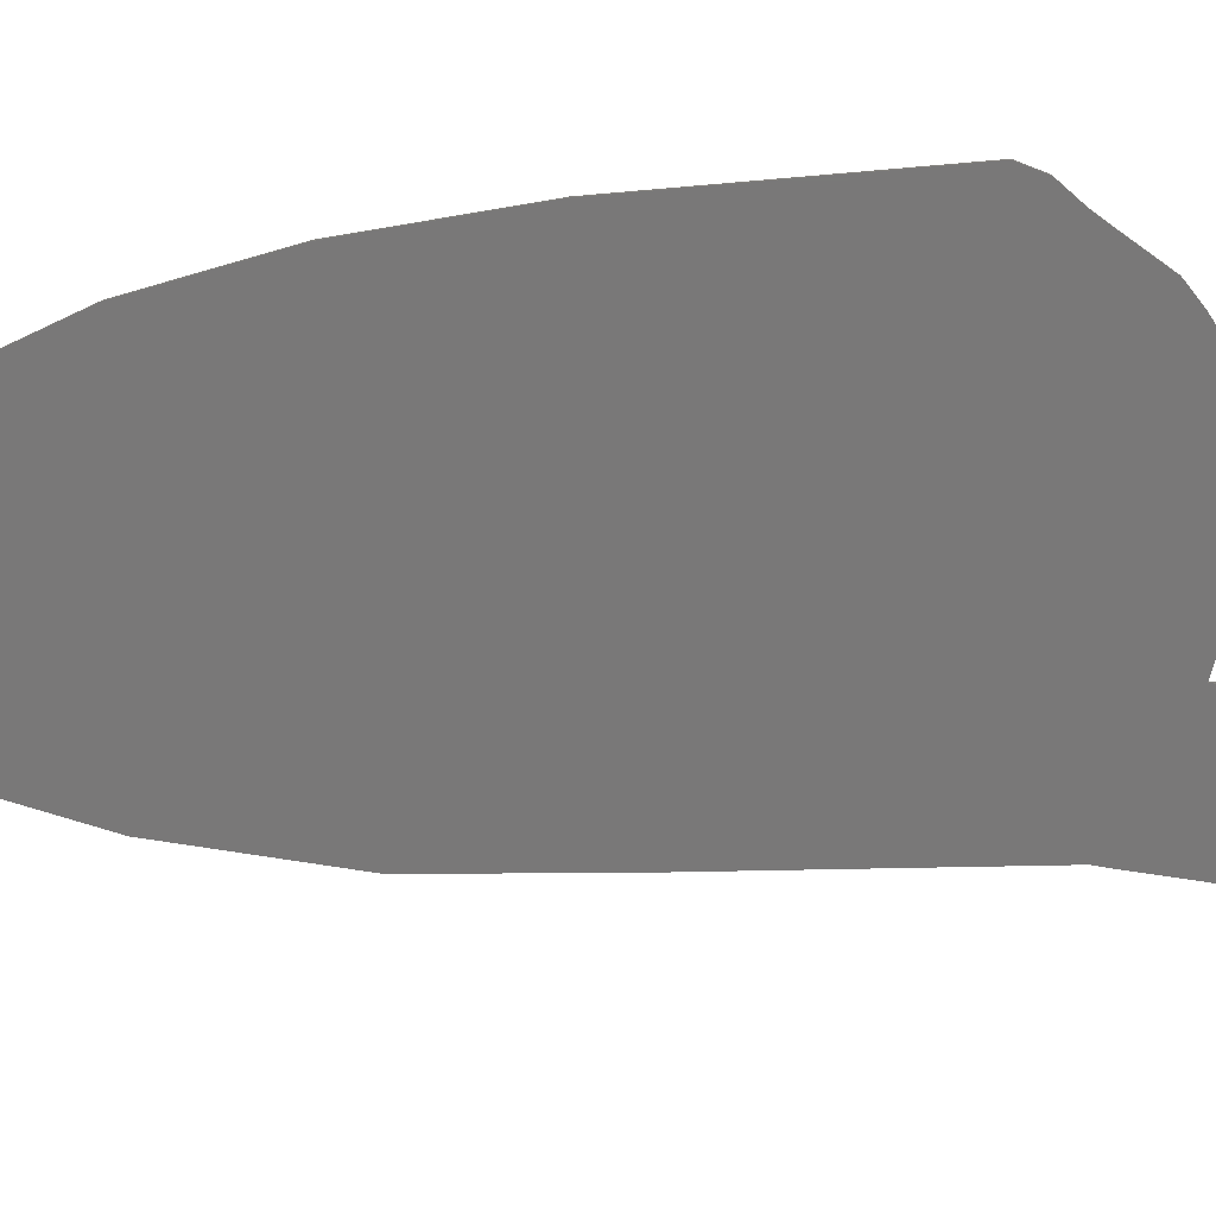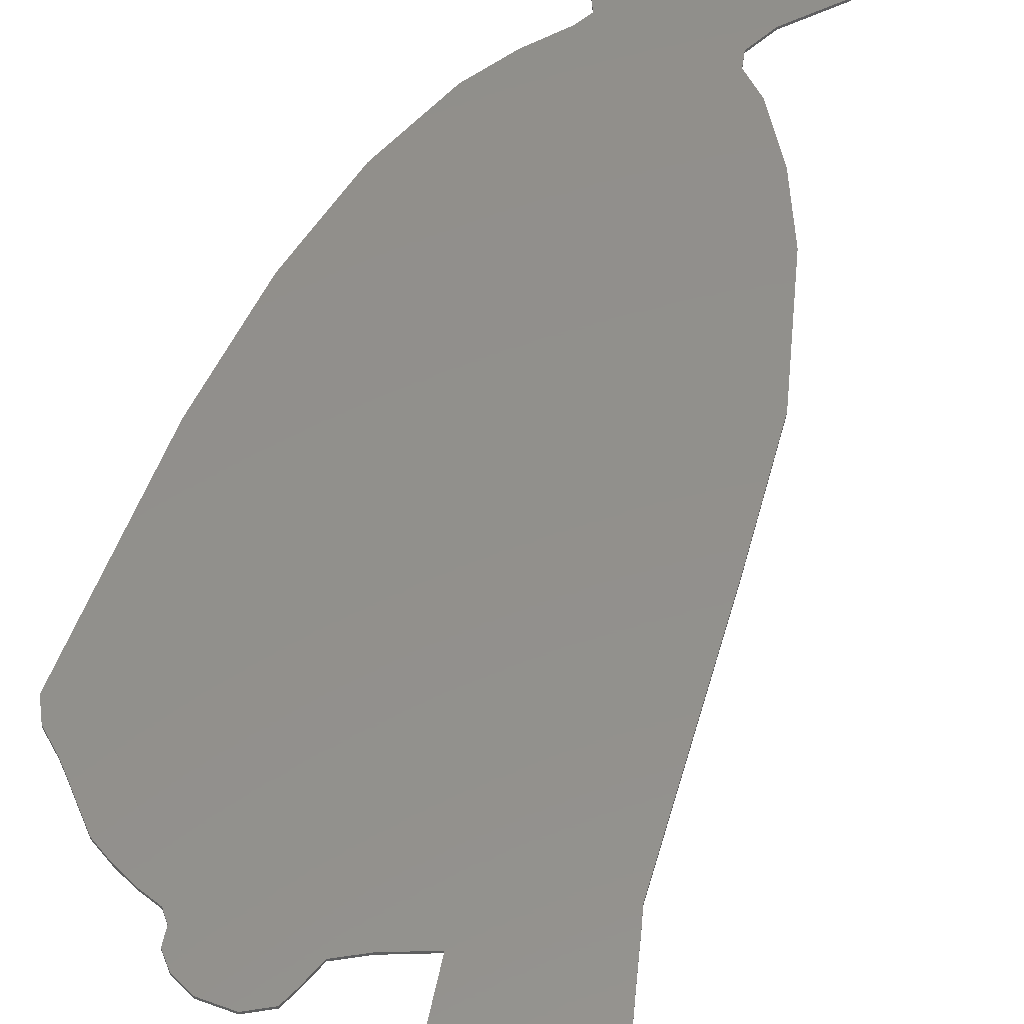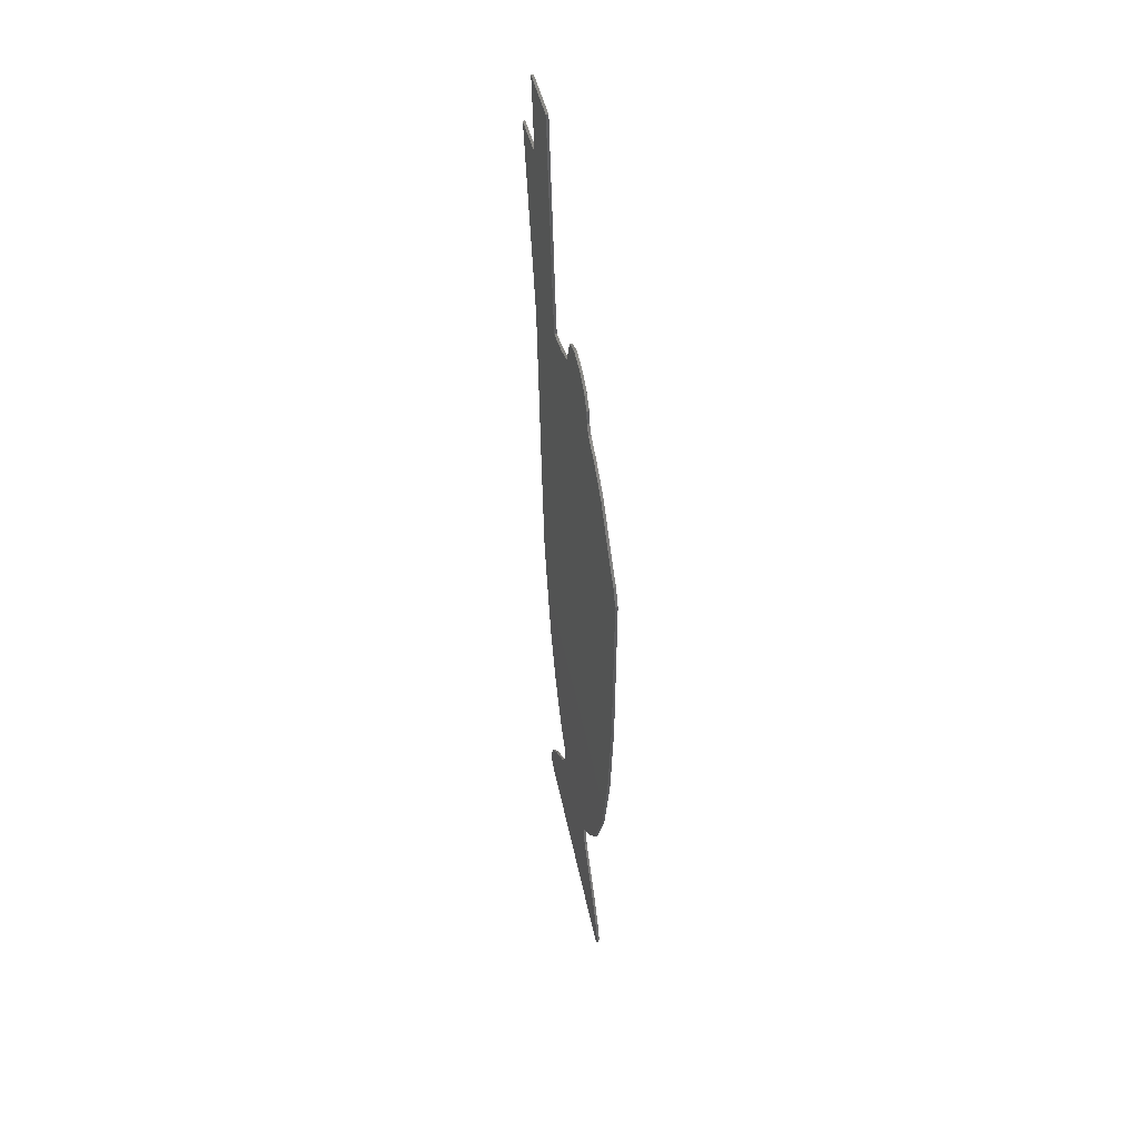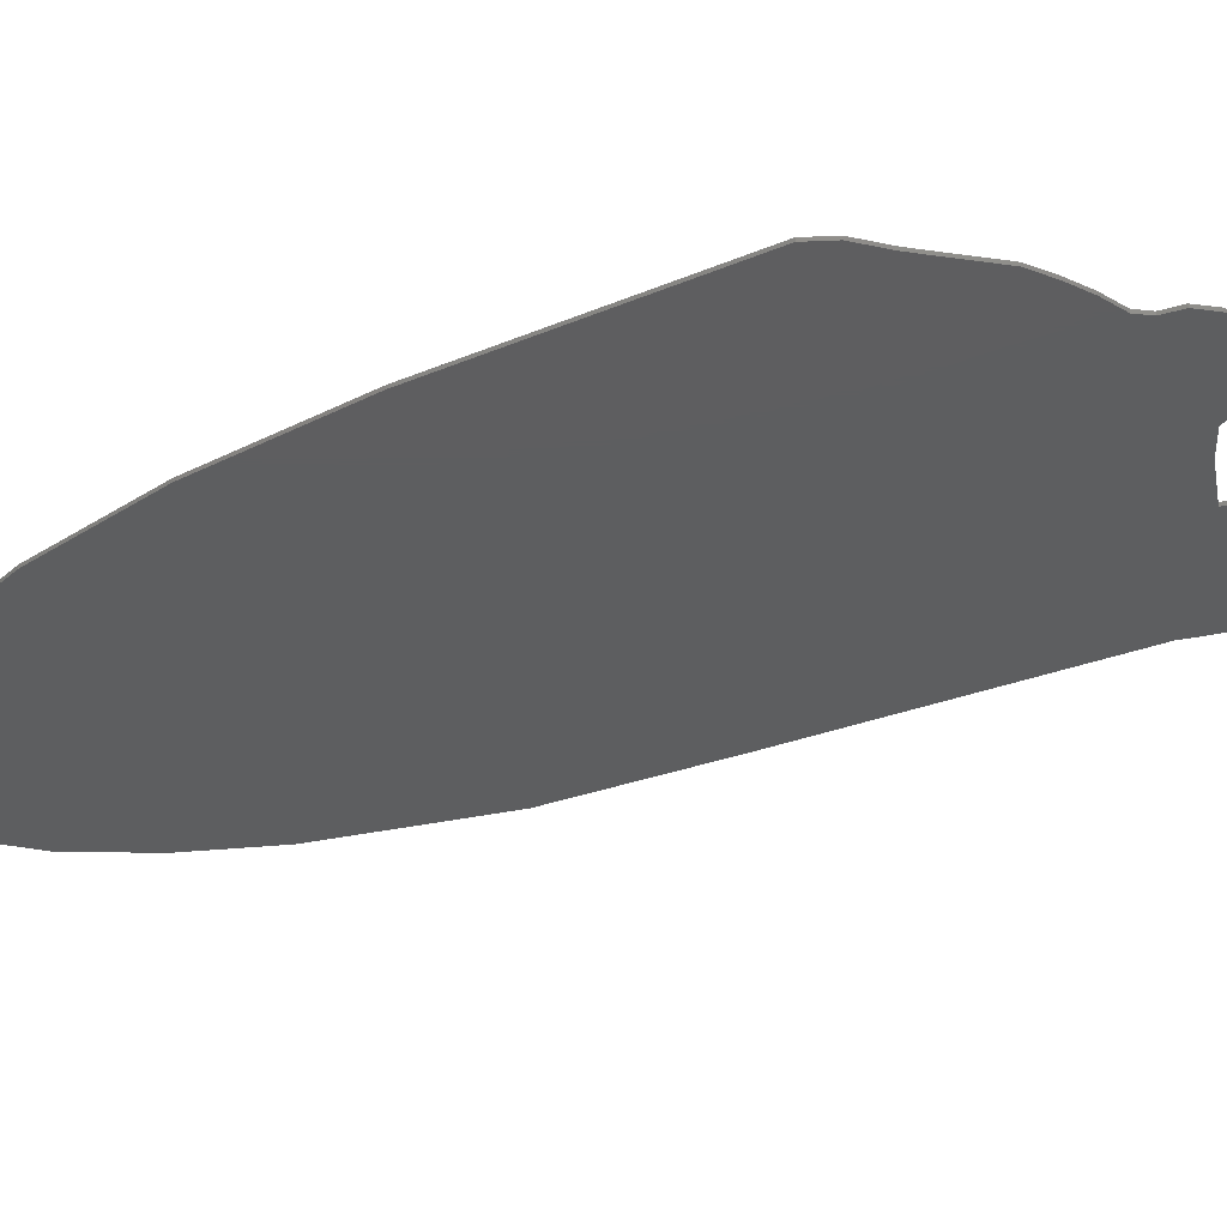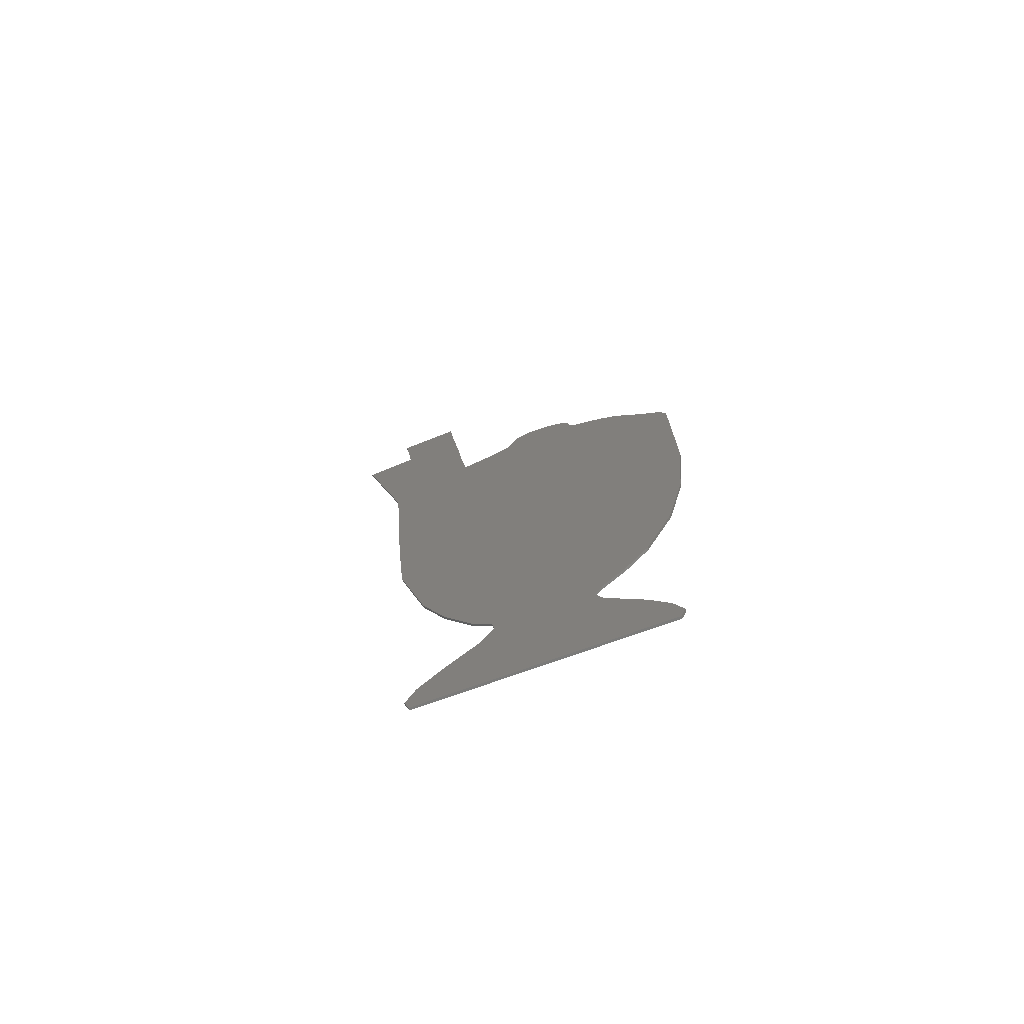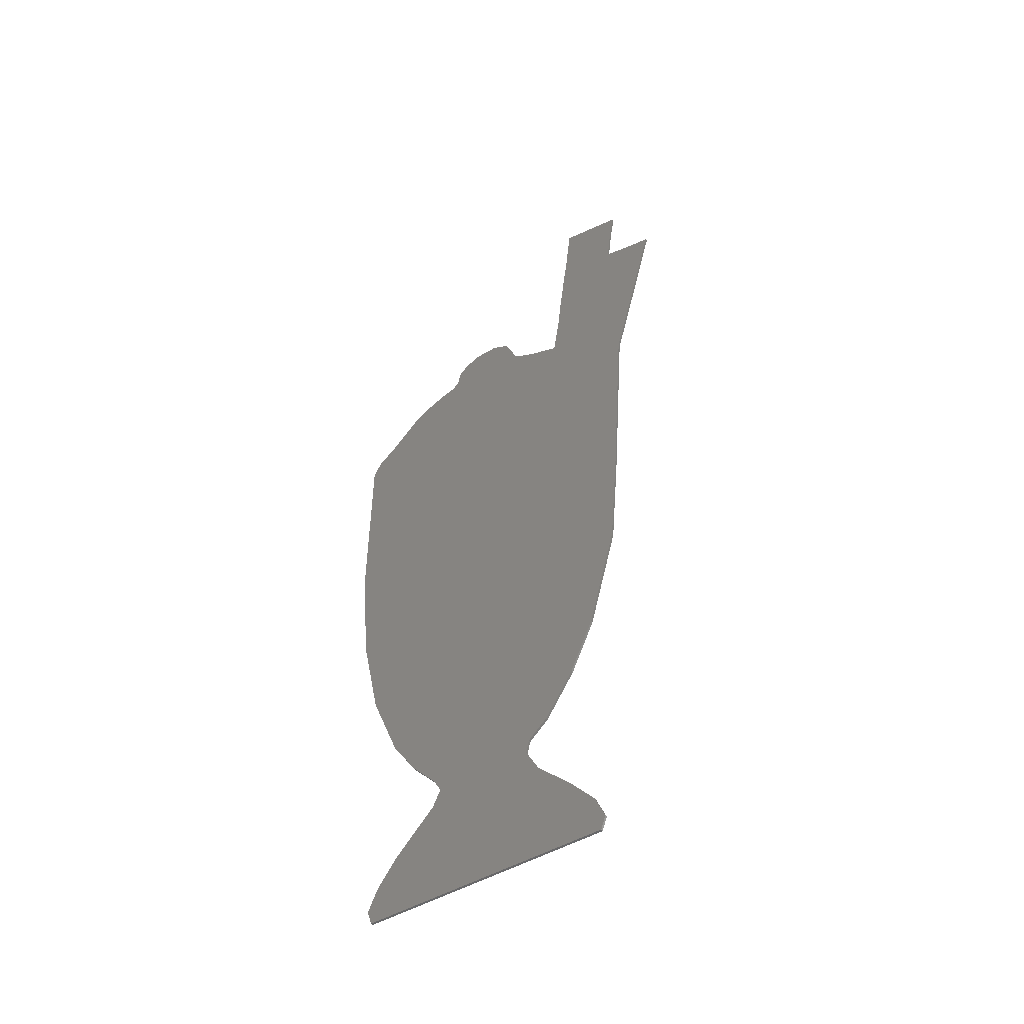
<metadata>
{"format":"stl","ext":"stl","renderer":"f3d","projection":"perspective","resolution":1024,"background":"white","views":[{"elev":-71.4,"azim":-85.0,"up":"+Y"},{"elev":52.8,"azim":19.4,"up":"+Y"},{"elev":52.9,"azim":-102.0,"up":"+Z"},{"elev":-34.9,"azim":-60.1,"up":"+Y"},{"elev":-74.3,"azim":-160.3,"up":"+Z"},{"elev":-51.3,"azim":31.6,"up":"+Z"}]}
</metadata>
<code>
# stl→obj: 221 verts, 438 faces
v -2.68 0 13.6
v -2 0 13.96
v -1 0 14
v -0.28 0 13.6
v -3.08 0 13.12
v -0.04 0 13.04
v -3.16 0 12.56
v 0.24 0 12.24
v 3.6 0 20.8
v 6.2 0 20.4
v 6 0 19.08
v 3.56 0 20.4
v 7.84 0 16.28
v 6.92 0 17
v 8 0 16.8
v 3.36 0 18.44
v 5.8 0 17.24
v 3.16 0 16.88
v 7.36 0 14.28
v 2.92 0 14.84
v 6.96 0 12.64
v 2.76 0 13.2
v 6.48 0 10.72
v 2.48 0 11.24
v 6.12 0 9.24
v 6 0 8.8
v -4.84 0 11.56
v -3.44 0 12.2
v 1.12 0 11.76
v -4.16 0 11.92
v -5.52 0 11.12
v -6.08 0 10.48
v -6.6 0 9.88
v -6.96 0 9.48
v -7.64 0 8.84
v -8 0 8.12
v 5.4 0 0
v -8 0 0
v 5 0 -4.8
v -7.6 0 -4.8
v 3.8 0 -9.6
v -6.8 0 -8.8
v 2.8 0 -12
v -5.6 0 -12
v 1.6 0 -14
v -4.6 0 -13.6
v 0.8 0 -14.8
v -3.6 0 -14.8
v 0.68 0 -15.4
v -3.28 0 -15.4
v 1.2 0 -16.44
v -3.6 0 -16.16
v 2.64 0 -18
v -5.2 0 -18
v 3.6 0 -19.2
v -6 0 -19.2
v 4 0 -20.2
v -6.4 0 -20.2
v 3.8 0 -20.8
v -6.2 0 -20.8
v -1 -0.1 14
v -2 -0.1 13.96
v -2.68 -0.1 13.6
v -0.28 -0.1 13.6
v -3.08 -0.1 13.12
v -0.04 -0.1 13.04
v -3.16 -0.1 12.56
v -3.04 -0.1 11.2
v -3.44 -0.1 12.2
v -3.48 -0.1 11.48
v -4.16 -0.1 11.92
v -3.88 -0.1 11.4
v -4.84 -0.1 11.56
v -5.04 -0.1 10.76
v -5.52 -0.1 11.12
v -5.4 -0.1 10.56
v -6.08 -0.1 10.48
v -5.64 -0.1 9.72
v -6.6 -0.1 9.88
v -6.12 -0.1 9.08
v -6.52 -0.1 9.04
v -6.96 -0.1 9.48
v -4.12 -0.1 10.84
v -4.96 -0.1 9.96
v -4 -0.1 9.96
v -5.16 -0.1 9.04
v -3.8 -0.1 8.84
v -5.24 -0.1 8.16
v -3.8 -0.1 7.84
v -5.12 -0.1 7.44
v -3.96 -0.1 7.28
v -4.68 -0.1 7.16
v 0.24 -0.1 12.24
v -2.6 -0.1 10.56
v -0.96 -0.1 10.12
v -1.32 -0.1 9.88
v -2.52 -0.1 9.6
v -1.4 -0.1 8.32
v -2.52 -0.1 8.28
v -1.44 -0.1 7.44
v -2.32 -0.1 7.8
v -1.96 -0.1 7.36
v 1.12 -0.1 11.76
v -0.56 -0.1 10.08
v 2.48 -0.1 11.24
v 0.36 -0.1 9.72
v 1.04 -0.1 9.68
v 1.84 -0.1 10
v 3.08 -0.1 10.88
v 2.6 -0.1 10.24
v 4.04 -0.1 10.2
v 3.28 -0.1 10.08
v 4.6 -0.1 9.68
v 4.44 -0.1 9.28
v 5.16 -0.1 9.16
v 6 -0.1 19.08
v 6.2 -0.1 20.4
v 3.6 -0.1 20.8
v 3.56 -0.1 20.4
v 6.92 -0.1 17
v 7.84 -0.1 16.28
v 8 -0.1 16.8
v 3.36 -0.1 18.44
v 5.8 -0.1 17.24
v 5.76 -0.1 16.92
v 5.68 -0.1 15.6
v 7.36 -0.1 14.28
v 3.16 -0.1 16.88
v 5.6 -0.1 15.28
v 6.96 -0.1 12.64
v 5.44 -0.1 13.84
v 2.92 -0.1 14.84
v 5.36 -0.1 13.32
v 5.24 -0.1 11.88
v 6.48 -0.1 10.72
v 2.76 -0.1 13.2
v 5.2 -0.1 11.6
v 5.08 -0.1 10
v 6.12 -0.1 9.24
v 6 -0.1 8.8
v -7.64 -0.1 8.84
v -8 -0.1 8.12
v -6.8 -0.1 6
v -8 -0.1 0
v -7.6 -0.1 -4.8
v 4.4 -0.1 6
v 5.4 -0.1 0
v 5 -0.1 -4.8
v -6.8 -0.1 -0.04
v 4.24 -0.1 -0.8
v -6.2 -0.1 -6
v -6.8 -0.1 -8.8
v 3.4 -0.1 -6.8
v 3.8 -0.1 -9.6
v -5.2 -0.1 -10.4
v -5.6 -0.1 -12
v 2.2 -0.1 -10.8
v 2.8 -0.1 -12
v -4 -0.1 -12.8
v -4.6 -0.1 -13.6
v 1.2 -0.1 -13
v 1.6 -0.1 -14
v -3 -0.1 -14
v -3.6 -0.1 -14.8
v 0.2 -0.1 -14.2
v 0.8 -0.1 -14.8
v -2.4 -0.1 -14.8
v -3.28 -0.1 -15.4
v -0.2 -0.1 -14.8
v 0.68 -0.1 -15.4
v -2.24 -0.1 -15.36
v -2.4 -0.1 -15.96
v -0.28 -0.1 -15.4
v -0.08 -0.1 -16.12
v -3.6 -0.1 -16.16
v -3 -0.1 -16.8
v -5.2 -0.1 -18
v -4.4 -0.1 -18.4
v 1.2 -0.1 -16.44
v 0.44 -0.1 -17
v 2.64 -0.1 -18
v 1.8 -0.1 -18.4
v -6 -0.1 -19.2
v -5.2 -0.1 -19.8
v -6.4 -0.1 -20.2
v -6.2 -0.1 -20.8
v 3.6 -0.1 -19.2
v 2.8 -0.1 -19.8
v 4 -0.1 -20.2
v 3.8 -0.1 -20.8
v -0.48 -0.1 3.6
v 0 -0.1 5.2
v -6 -0.1 5.2
v -5.8 -0.1 0.8
v -0.6 -0.1 1.6
v -5.48 -0.1 -2.56
v -0.76 -0.1 -2.8
v -5.04 -0.1 -5.6
v -0.8 -0.1 -6.36
v -4.52 -0.1 -8.16
v -0.64 -0.1 -8.6
v -3.88 -0.1 -10.28
v -0.36 -0.1 -9.76
v -3 -0.1 -12.04
v -2.04 -0.1 -12.92
v -0.08 -0.1 -9.92
v -1.36 -0.1 -13.08
v -0.52 -0.1 -12.92
v 0.36 -0.1 -11.88
v 0.16 -0.1 -9.68
v 1.2 -0.1 -10.28
v 0.56 -0.1 -8.52
v 1.8 -0.1 -8.28
v 1.08 -0.1 -6.36
v 2.48 -0.1 -5.36
v 1.72 -0.1 -2.48
v 3.16 -0.1 -0.32
v 2.24 -0.1 2.08
v 3.6 -0.1 5.2
v 2.36 -0.1 4
v 2 -0.1 5.2
f 1 2 3
f 3 4 1
f 5 1 4
f 4 6 5
f 7 5 6
f 6 8 7
f 9 10 11
f 11 12 9
f 13 14 15
f 16 12 11
f 11 17 16
f 18 16 17
f 17 19 18
f 19 17 14
f 14 13 19
f 20 18 19
f 19 21 20
f 22 20 21
f 21 23 22
f 24 22 23
f 23 25 24
f 24 25 26
f 26 27 24
f 28 7 8
f 8 29 28
f 30 28 29
f 29 24 30
f 27 30 24
f 31 27 26
f 26 32 31
f 33 32 26
f 34 33 26
f 35 34 26
f 26 36 35
f 36 26 37
f 37 38 36
f 38 37 39
f 39 40 38
f 40 39 41
f 41 42 40
f 42 41 43
f 43 44 42
f 44 43 45
f 45 46 44
f 46 45 47
f 47 48 46
f 48 47 49
f 49 50 48
f 50 49 51
f 51 52 50
f 52 51 53
f 53 54 52
f 54 53 55
f 55 56 54
f 56 55 57
f 57 58 56
f 58 57 59
f 59 60 58
f 61 62 63
f 63 64 61
f 64 63 65
f 65 66 64
f 66 65 67
f 67 68 66
f 68 67 69
f 69 70 68
f 70 69 71
f 71 72 70
f 72 71 73
f 73 74 72
f 74 73 75
f 75 76 74
f 76 75 77
f 77 78 76
f 78 77 79
f 79 80 78
f 81 80 79
f 79 82 81
f 83 72 74
f 74 84 83
f 85 83 84
f 84 86 85
f 87 85 86
f 86 88 87
f 89 87 88
f 88 90 89
f 91 89 90
f 90 92 91
f 93 66 68
f 68 94 93
f 95 93 94
f 94 96 95
f 96 94 97
f 97 98 96
f 98 97 99
f 99 100 98
f 100 99 101
f 101 102 100
f 103 93 95
f 95 104 103
f 105 103 104
f 104 106 105
f 105 106 107
f 107 108 105
f 109 105 108
f 108 110 109
f 111 109 110
f 110 112 111
f 113 111 112
f 112 114 113
f 113 114 115
f 116 117 118
f 118 119 116
f 120 121 122
f 116 119 123
f 123 124 116
f 123 125 124
f 120 124 125
f 125 126 120
f 121 120 126
f 126 127 121
f 125 123 128
f 128 126 125
f 126 128 129
f 129 127 126
f 130 127 129
f 129 131 130
f 131 129 128
f 128 132 131
f 131 132 133
f 133 130 131
f 130 133 134
f 134 135 130
f 133 132 136
f 136 134 133
f 136 137 134
f 135 134 137
f 137 138 135
f 135 138 139
f 137 136 105
f 105 109 137
f 137 109 111
f 111 138 137
f 111 113 138
f 138 113 115
f 115 139 138
f 139 115 140
f 81 82 141
f 141 142 81
f 81 142 88
f 88 80 81
f 80 88 86
f 86 78 80
f 78 86 84
f 84 76 78
f 74 76 84
f 88 142 143
f 143 90 88
f 143 142 144
f 144 145 143
f 90 143 92
f 91 92 143
f 143 102 91
f 89 91 102
f 102 101 89
f 89 101 99
f 99 87 89
f 87 99 97
f 97 85 87
f 85 97 94
f 94 83 85
f 83 94 68
f 68 72 83
f 70 72 68
f 102 143 146
f 146 100 102
f 100 146 114
f 114 98 100
f 98 114 112
f 112 107 98
f 108 107 112
f 112 110 108
f 106 98 107
f 96 98 106
f 106 104 96
f 95 96 104
f 115 114 146
f 146 140 115
f 147 140 146
f 146 148 147
f 143 145 149
f 146 150 148
f 151 149 145
f 145 152 151
f 148 150 153
f 153 154 148
f 155 151 152
f 152 156 155
f 154 153 157
f 157 158 154
f 159 155 156
f 156 160 159
f 158 157 161
f 161 162 158
f 163 159 160
f 160 164 163
f 162 161 165
f 165 166 162
f 167 163 164
f 164 168 167
f 166 165 169
f 169 170 166
f 171 167 168
f 168 172 171
f 170 169 173
f 173 174 170
f 172 168 175
f 175 176 172
f 176 175 177
f 177 178 176
f 179 170 174
f 174 180 179
f 181 179 180
f 180 182 181
f 178 177 183
f 183 184 178
f 184 183 185
f 185 186 184
f 187 181 182
f 182 188 187
f 189 187 188
f 188 190 189
f 190 188 184
f 184 186 190
f 191 192 193
f 193 194 191
f 195 191 194
f 194 196 195
f 197 195 196
f 196 198 197
f 199 197 198
f 198 200 199
f 201 199 200
f 200 202 201
f 203 201 202
f 202 204 203
f 203 204 205
f 205 206 203
f 206 205 207
f 207 208 206
f 206 208 209
f 209 210 206
f 210 209 211
f 211 212 210
f 212 211 213
f 213 214 212
f 214 213 215
f 215 216 214
f 216 215 217
f 217 218 216
f 218 217 219
f 219 220 218
f 219 221 220
f 143 193 192
f 192 146 143
f 194 193 143
f 143 149 194
f 196 194 149
f 149 151 196
f 196 151 198
f 200 198 151
f 151 155 200
f 202 200 155
f 155 159 202
f 204 202 159
f 159 163 204
f 205 204 163
f 163 167 205
f 207 205 167
f 167 169 207
f 207 169 165
f 165 208 207
f 208 165 161
f 161 209 208
f 209 161 157
f 157 211 209
f 213 211 157
f 157 153 213
f 215 213 153
f 153 150 215
f 217 215 150
f 219 217 150
f 150 146 219
f 146 221 219
f 146 192 221
f 220 221 192
f 192 191 220
f 218 220 191
f 191 195 218
f 216 218 195
f 195 197 216
f 214 216 197
f 197 199 214
f 212 214 199
f 199 201 212
f 210 212 201
f 201 203 210
f 210 203 206
f 169 167 171
f 171 173 169
f 173 171 172
f 172 174 173
f 174 172 176
f 176 180 174
f 180 176 178
f 178 182 180
f 182 178 184
f 184 188 182
f 17 124 120
f 120 14 17
f 11 116 124
f 124 17 11
f 10 117 116
f 116 11 10
f 9 118 117
f 117 10 9
f 12 119 118
f 118 9 12
f 16 123 119
f 119 12 16
f 18 128 123
f 123 16 18
f 20 132 128
f 128 18 20
f 22 136 132
f 132 20 22
f 24 105 136
f 136 22 24
f 29 103 105
f 105 24 29
f 8 93 103
f 103 29 8
f 6 66 93
f 93 8 6
f 4 64 66
f 66 6 4
f 3 61 64
f 64 4 3
f 2 62 61
f 61 3 2
f 1 63 62
f 62 2 1
f 5 65 63
f 63 1 5
f 7 67 65
f 65 5 7
f 28 69 67
f 67 7 28
f 30 71 69
f 69 28 30
f 27 73 71
f 71 30 27
f 31 75 73
f 73 27 31
f 32 77 75
f 75 31 32
f 33 79 77
f 77 32 33
f 34 82 79
f 79 33 34
f 35 141 82
f 82 34 35
f 36 142 141
f 141 35 36
f 38 144 142
f 142 36 38
f 40 145 144
f 144 38 40
f 42 152 145
f 145 40 42
f 44 156 152
f 152 42 44
f 46 160 156
f 156 44 46
f 48 164 160
f 160 46 48
f 50 168 164
f 164 48 50
f 52 175 168
f 168 50 52
f 54 177 175
f 175 52 54
f 56 183 177
f 177 54 56
f 58 185 183
f 183 56 58
f 60 186 185
f 185 58 60
f 59 190 186
f 186 60 59
f 57 189 190
f 190 59 57
f 55 187 189
f 189 57 55
f 53 181 187
f 187 55 53
f 51 179 181
f 181 53 51
f 49 170 179
f 179 51 49
f 47 166 170
f 170 49 47
f 45 162 166
f 166 47 45
f 43 158 162
f 162 45 43
f 41 154 158
f 158 43 41
f 39 148 154
f 154 41 39
f 37 147 148
f 148 39 37
f 26 140 147
f 147 37 26
f 25 139 140
f 140 26 25
f 23 135 139
f 139 25 23
f 21 130 135
f 135 23 21
f 19 127 130
f 130 21 19
f 13 121 127
f 127 19 13
f 15 122 121
f 121 13 15
f 14 120 122
f 122 15 14

</code>
